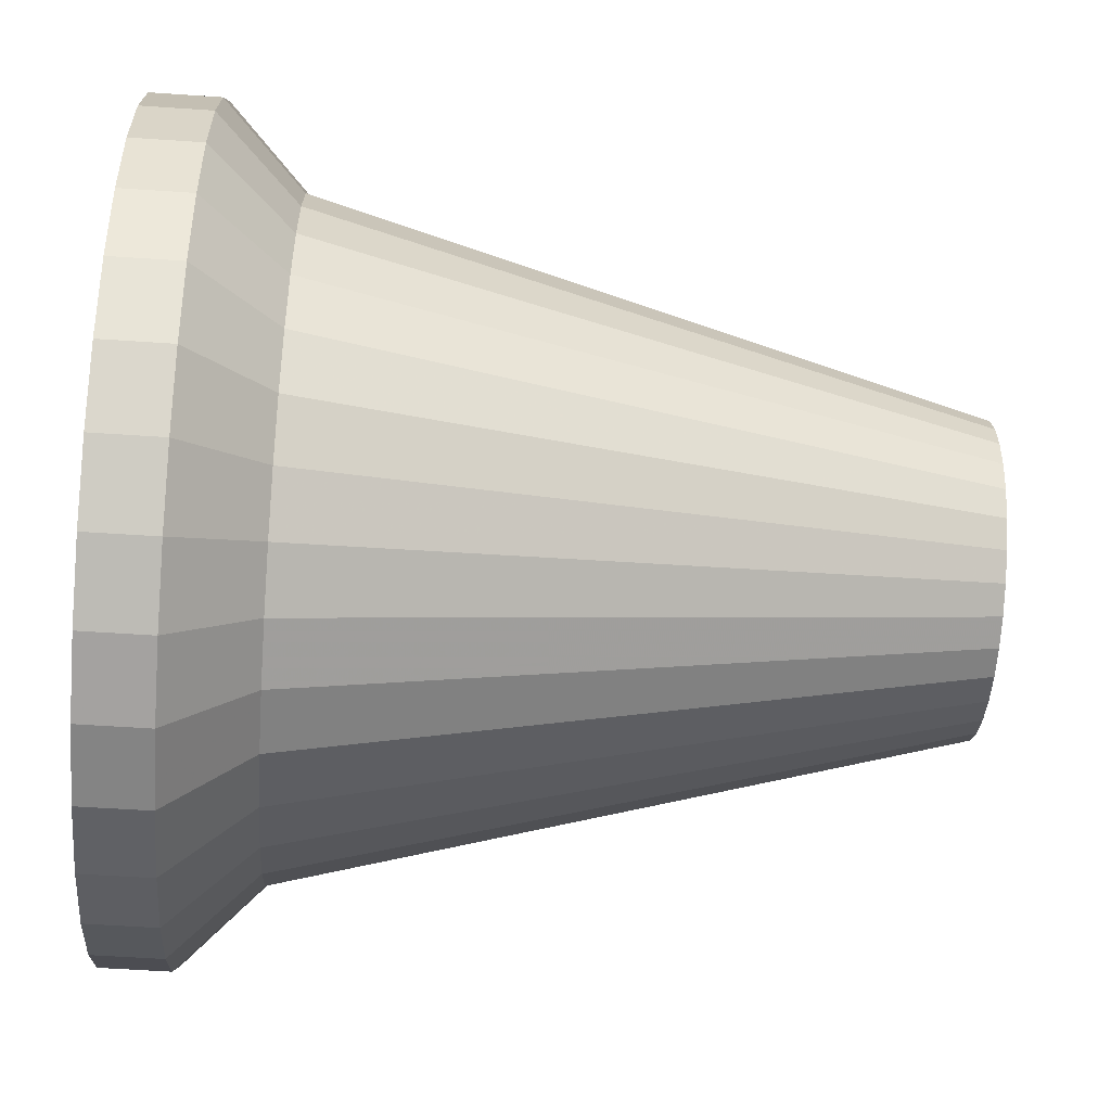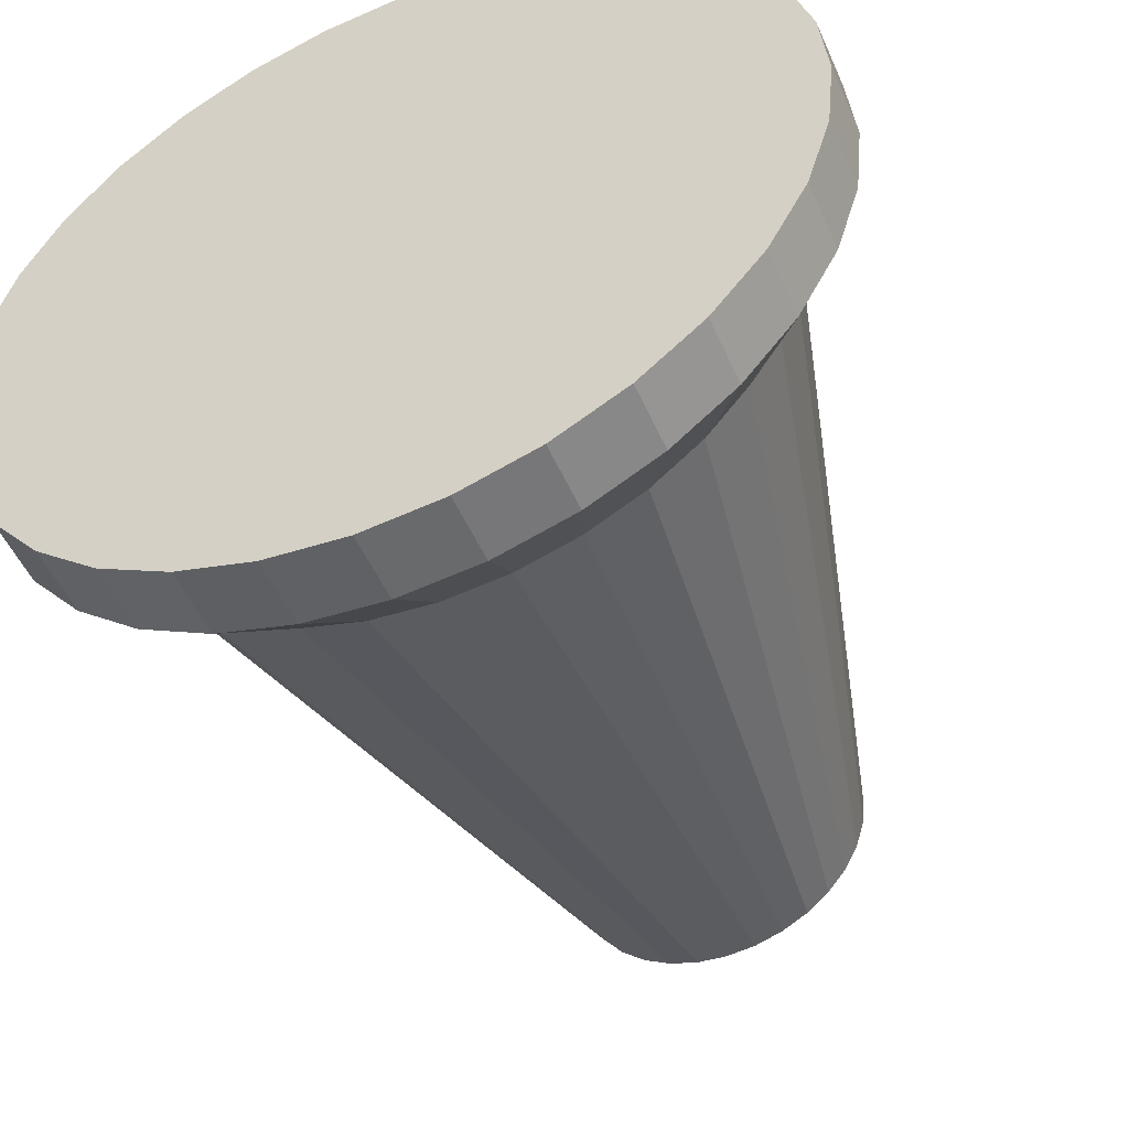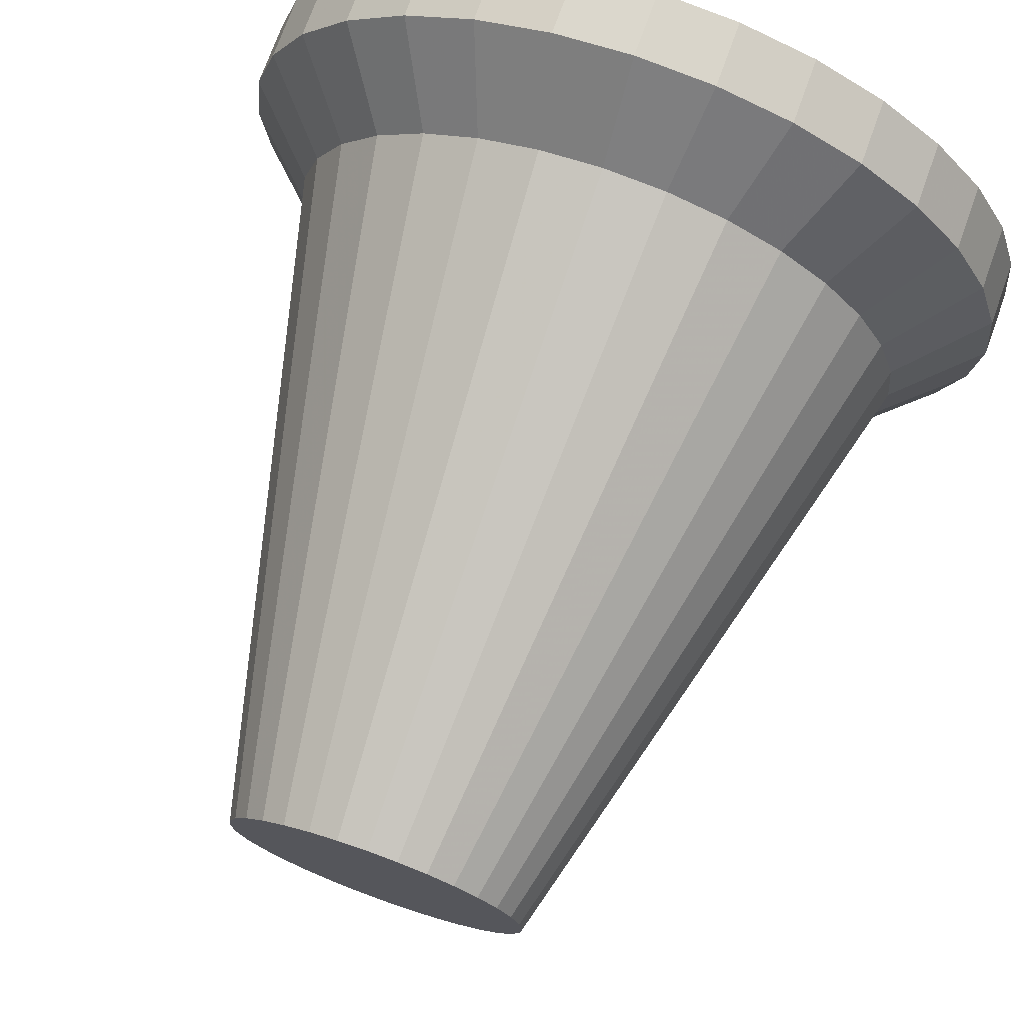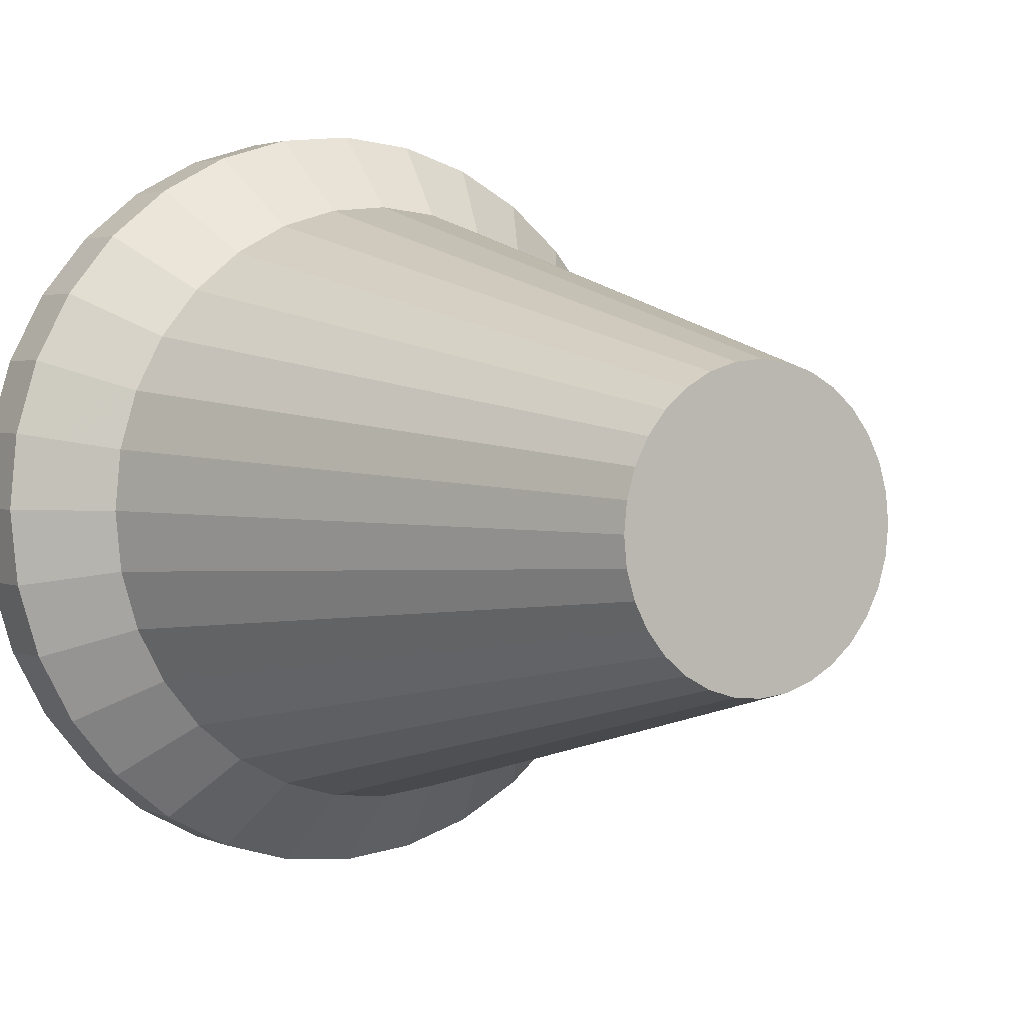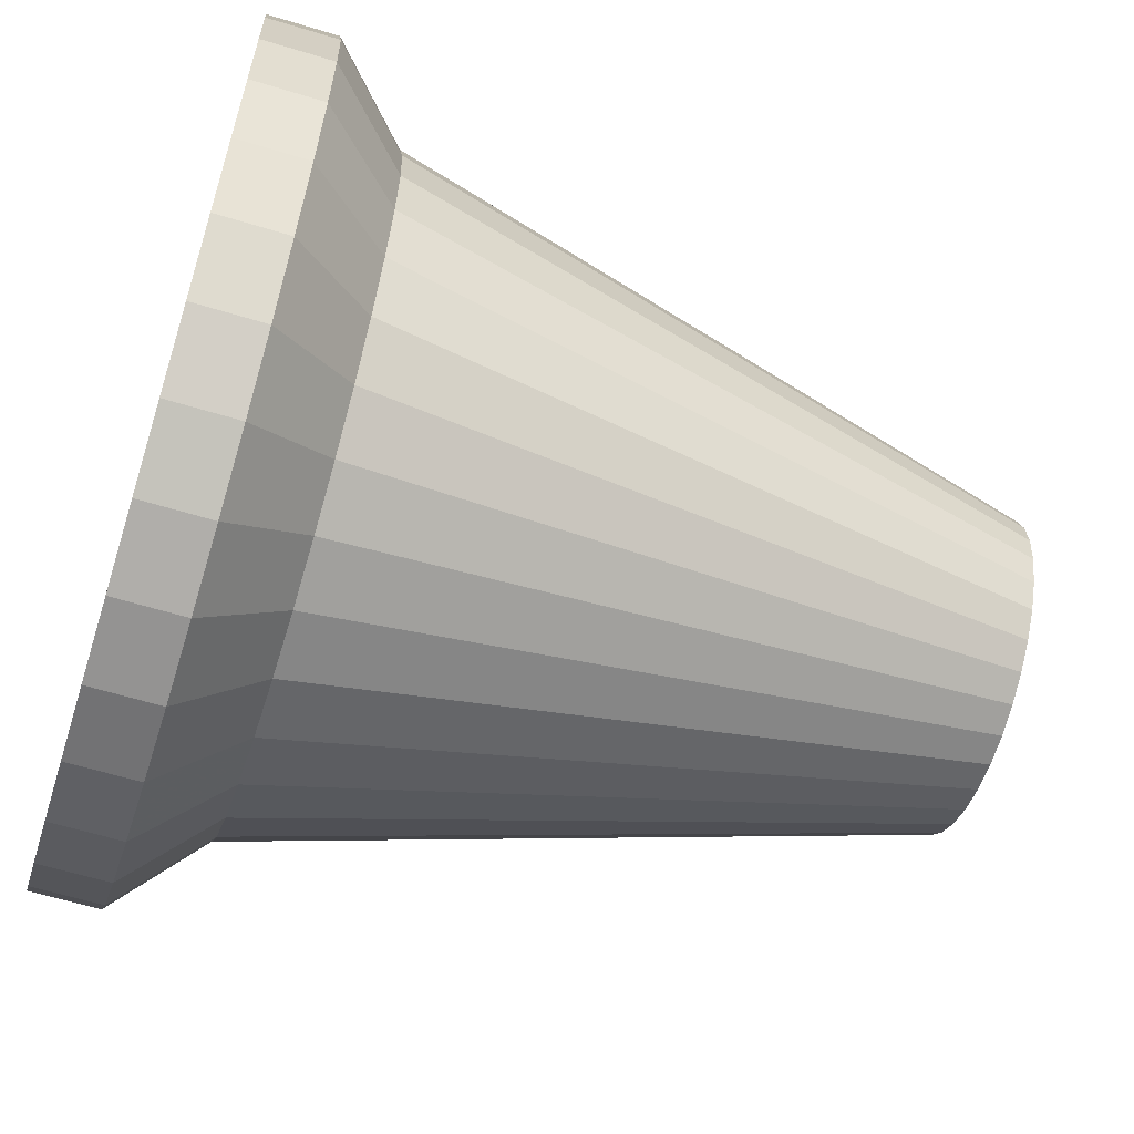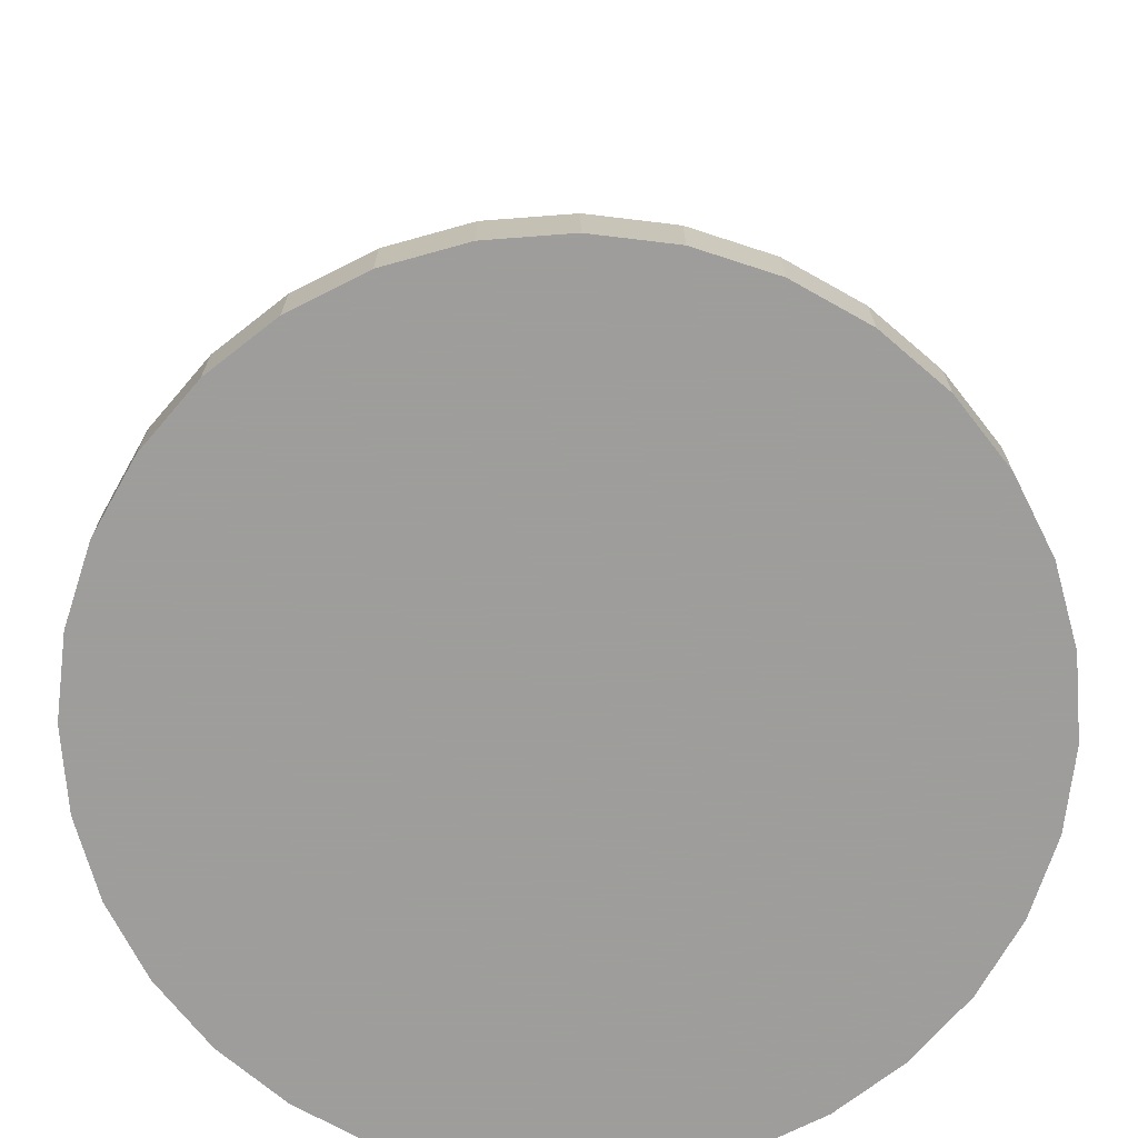
<metadata>
{"format":"obj","ext":"obj","renderer":"f3d","projection":"perspective","resolution":1024,"background":"white","views":[{"elev":-55.7,"azim":85.9,"up":"+Z"},{"elev":-50.3,"azim":23.2,"up":"+Z"},{"elev":73.1,"azim":-160.3,"up":"+Z"},{"elev":2.7,"azim":145.8,"up":"+Z"},{"elev":-61.2,"azim":72.7,"up":"+Z"},{"elev":-70.7,"azim":32.5,"up":"+Y"}]}
</metadata>
<code>
o Cylinder
v 0 -1 -1
v 0 1 -0.4715
v 0.1951 -1 -0.9808
v 0.09198 1 -0.4624
v 0.3827 -1 -0.9239
v 0.1804 1 -0.4356
v 0.5556 -1 -0.8315
v 0.2619 1 -0.392
v 0.7071 -1 -0.7071
v 0.3334 1 -0.3334
v 0.8315 -1 -0.5556
v 0.392 1 -0.2619
v 0.9239 -1 -0.3827
v 0.4356 1 -0.1804
v 0.9808 -1 -0.1951
v 0.4624 1 -0.09198
v 1 -1 -0
v 0.4715 1 -0
v 0.9808 -1 0.1951
v 0.4624 1 0.09198
v 0.9239 -1 0.3827
v 0.4356 1 0.1804
v 0.8315 -1 0.5556
v 0.392 1 0.2619
v 0.7071 -1 0.7071
v 0.3334 1 0.3334
v 0.5556 -1 0.8315
v 0.2619 1 0.392
v 0.3827 -1 0.9239
v 0.1804 1 0.4356
v 0.1951 -1 0.9808
v 0.09198 1 0.4624
v -0 -1 1
v -0 1 0.4715
v -0.1951 -1 0.9808
v -0.09198 1 0.4624
v -0.3827 -1 0.9239
v -0.1804 1 0.4356
v -0.5556 -1 0.8315
v -0.2619 1 0.392
v -0.7071 -1 0.7071
v -0.3334 1 0.3334
v -0.8315 -1 0.5556
v -0.392 1 0.2619
v -0.9239 -1 0.3827
v -0.4356 1 0.1804
v -0.9808 -1 0.1951
v -0.4624 1 0.09198
v -1 -1 -1e-06
v -0.4715 1 -1e-06
v -0.9808 -1 -0.1951
v -0.4624 1 -0.09198
v -0.9239 -1 -0.3827
v -0.4356 1 -0.1804
v -0.8315 -1 -0.5556
v -0.392 1 -0.2619
v -0.7071 -1 -0.7071
v -0.3334 1 -0.3334
v -0.5556 -1 -0.8315
v -0.2619 1 -0.392
v -0.3827 -1 -0.9239
v -0.1804 1 -0.4356
v -0.1951 -1 -0.9808
v -0.09198 1 -0.4624
v -0 -1.243 -1.253
v 0.2445 -1.243 -1.229
v 0.4796 -1.243 -1.158
v 0.6962 -1.243 -1.042
v 0.8861 -1.243 -0.8861
v 1.042 -1.243 -0.6962
v 1.158 -1.243 -0.4796
v 1.229 -1.243 -0.2445
v 1.253 -1.243 -0
v 1.229 -1.243 0.2445
v 1.158 -1.243 0.4796
v 1.042 -1.243 0.6962
v 0.8861 -1.243 0.8861
v 0.6962 -1.243 1.042
v 0.4796 -1.243 1.158
v 0.2445 -1.243 1.229
v -0 -1.243 1.253
v -0.2445 -1.243 1.229
v -0.4796 -1.243 1.158
v -0.6962 -1.243 1.042
v -0.8861 -1.243 0.8861
v -1.042 -1.243 0.6962
v -1.158 -1.243 0.4796
v -1.229 -1.243 0.2445
v -1.253 -1.243 -1e-06
v -1.229 -1.243 -0.2445
v -1.158 -1.243 -0.4796
v -1.042 -1.243 -0.6962
v -0.8861 -1.243 -0.8861
v -0.6962 -1.243 -1.042
v -0.4796 -1.243 -1.158
v -0.2445 -1.243 -1.229
v -0 -1.453 -1.253
v 0.2445 -1.453 -1.229
v 0.4796 -1.453 -1.158
v 0.6962 -1.453 -1.042
v 0.8861 -1.453 -0.8861
v 1.042 -1.453 -0.6962
v 1.158 -1.453 -0.4796
v 1.229 -1.453 -0.2445
v 1.253 -1.453 -0
v 1.229 -1.453 0.2445
v 1.158 -1.453 0.4796
v 1.042 -1.453 0.6962
v 0.8861 -1.453 0.8861
v 0.6962 -1.453 1.042
v 0.4796 -1.453 1.158
v 0.2445 -1.453 1.229
v -0 -1.453 1.253
v -0.2445 -1.453 1.229
v -0.4796 -1.453 1.158
v -0.6962 -1.453 1.042
v -0.8861 -1.453 0.8861
v -1.042 -1.453 0.6962
v -1.158 -1.453 0.4796
v -1.229 -1.453 0.2445
v -1.253 -1.453 -1e-06
v -1.229 -1.453 -0.2445
v -1.158 -1.453 -0.4796
v -1.042 -1.453 -0.6962
v -0.8861 -1.453 -0.8861
v -0.6962 -1.453 -1.042
v -0.4796 -1.453 -1.158
v -0.2445 -1.453 -1.229
f 1 2 4 3
f 3 4 6 5
f 5 6 8 7
f 7 8 10 9
f 9 10 12 11
f 11 12 14 13
f 13 14 16 15
f 15 16 18 17
f 17 18 20 19
f 19 20 22 21
f 21 22 24 23
f 23 24 26 25
f 25 26 28 27
f 27 28 30 29
f 29 30 32 31
f 31 32 34 33
f 33 34 36 35
f 35 36 38 37
f 37 38 40 39
f 39 40 42 41
f 41 42 44 43
f 43 44 46 45
f 45 46 48 47
f 47 48 50 49
f 49 50 52 51
f 51 52 54 53
f 53 54 56 55
f 55 56 58 57
f 57 58 60 59
f 59 60 62 61
f 4 2 64 62 60 58 56 54 52 50 48 46 44 42 40 38 36 34 32 30 28 26 24 22 20 18 16 14 12 10 8 6
f 63 64 2 1
f 61 62 64 63
f 59 61 95 94
f 93 94 126 125
f 51 53 91 90
f 43 45 87 86
f 35 37 83 82
f 11 13 71 70
f 19 21 75 74
f 3 5 67 66
f 1 3 66 65
f 27 29 79 78
f 57 59 94 93
f 49 51 90 89
f 41 43 86 85
f 33 35 82 81
f 25 27 78 77
f 9 11 70 69
f 17 19 74 73
f 63 1 65 96
f 55 57 93 92
f 47 49 89 88
f 39 41 85 84
f 31 33 81 80
f 15 17 73 72
f 23 25 77 76
f 7 9 69 68
f 61 63 96 95
f 53 55 92 91
f 45 47 88 87
f 37 39 84 83
f 21 23 76 75
f 5 7 68 67
f 29 31 80 79
f 13 15 72 71
f 97 98 99 100 101 102 103 104 105 106 107 108 109 110 111 112 113 114 115 116 117 118 119 120 121 122 123 124 125 126 127 128
f 89 90 122 121
f 85 86 118 117
f 81 82 114 113
f 65 66 98 97
f 77 78 110 109
f 73 74 106 105
f 69 70 102 101
f 94 95 127 126
f 90 91 123 122
f 86 87 119 118
f 82 83 115 114
f 70 71 103 102
f 66 67 99 98
f 78 79 111 110
f 74 75 107 106
f 95 96 128 127
f 91 92 124 123
f 87 88 120 119
f 83 84 116 115
f 75 76 108 107
f 71 72 104 103
f 67 68 100 99
f 79 80 112 111
f 96 65 97 128
f 92 93 125 124
f 88 89 121 120
f 84 85 117 116
f 80 81 113 112
f 76 77 109 108
f 72 73 105 104
f 68 69 101 100

</code>
